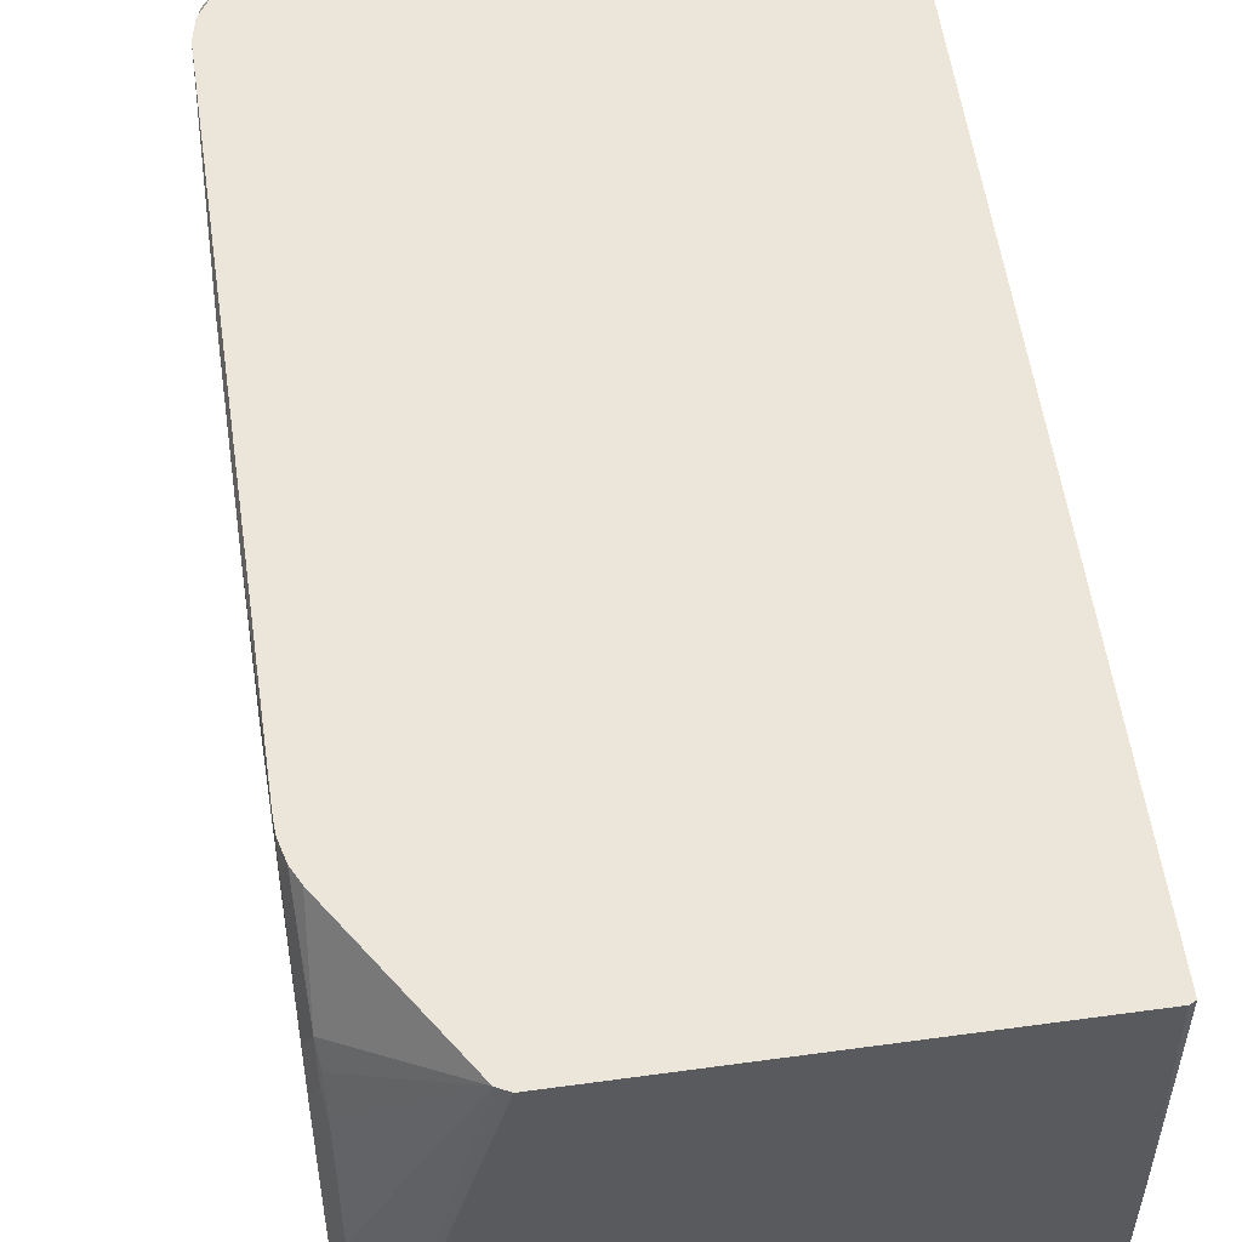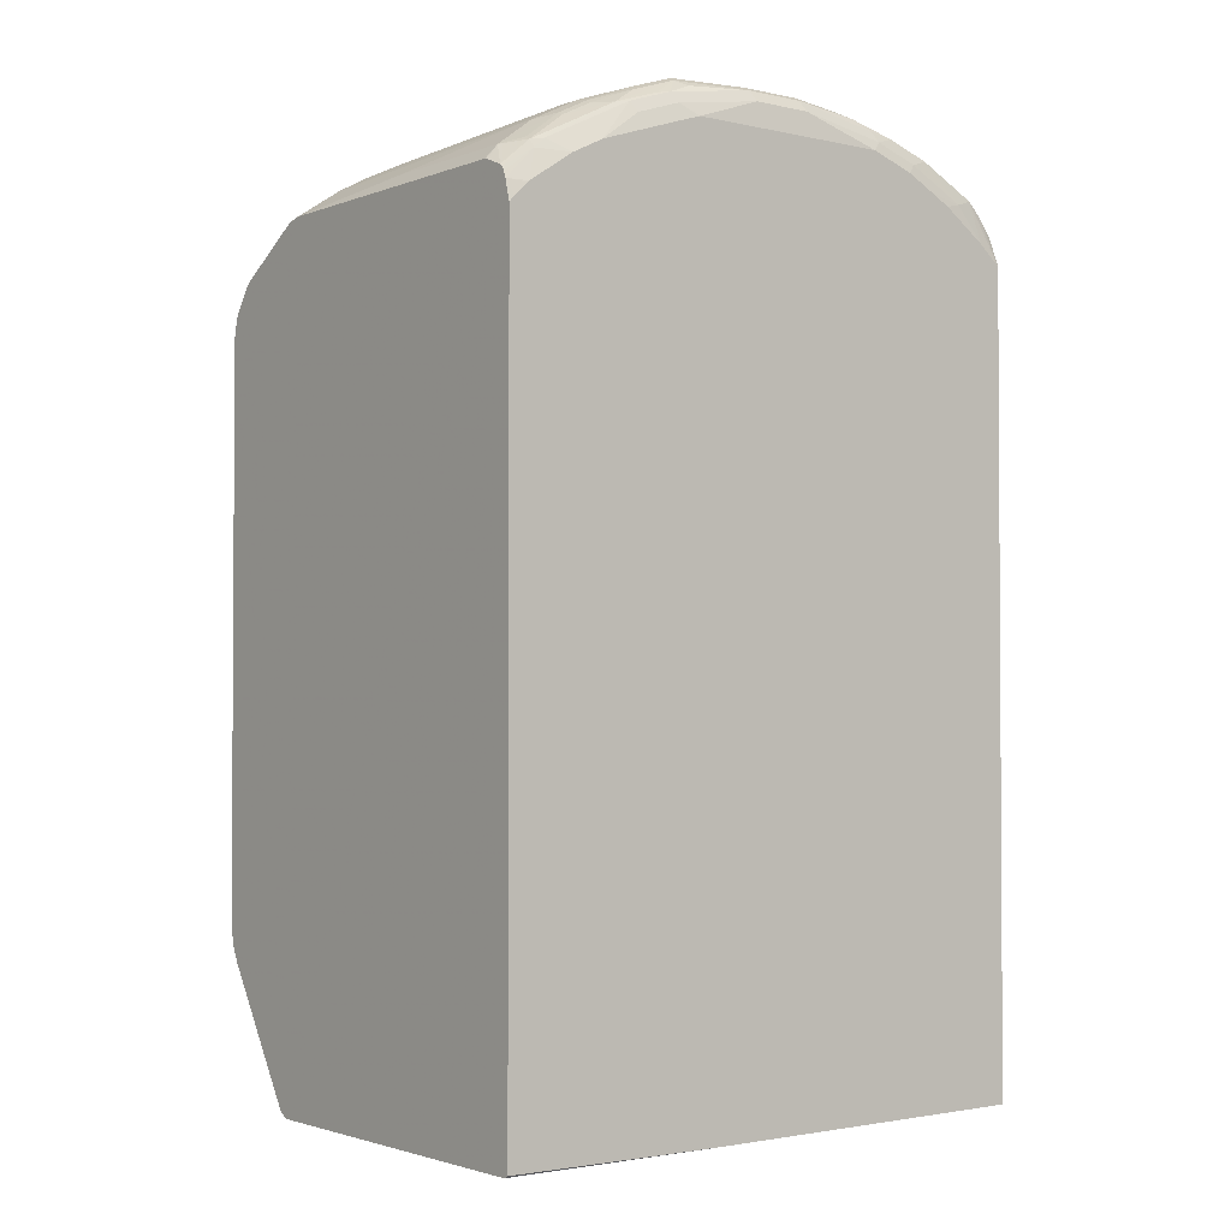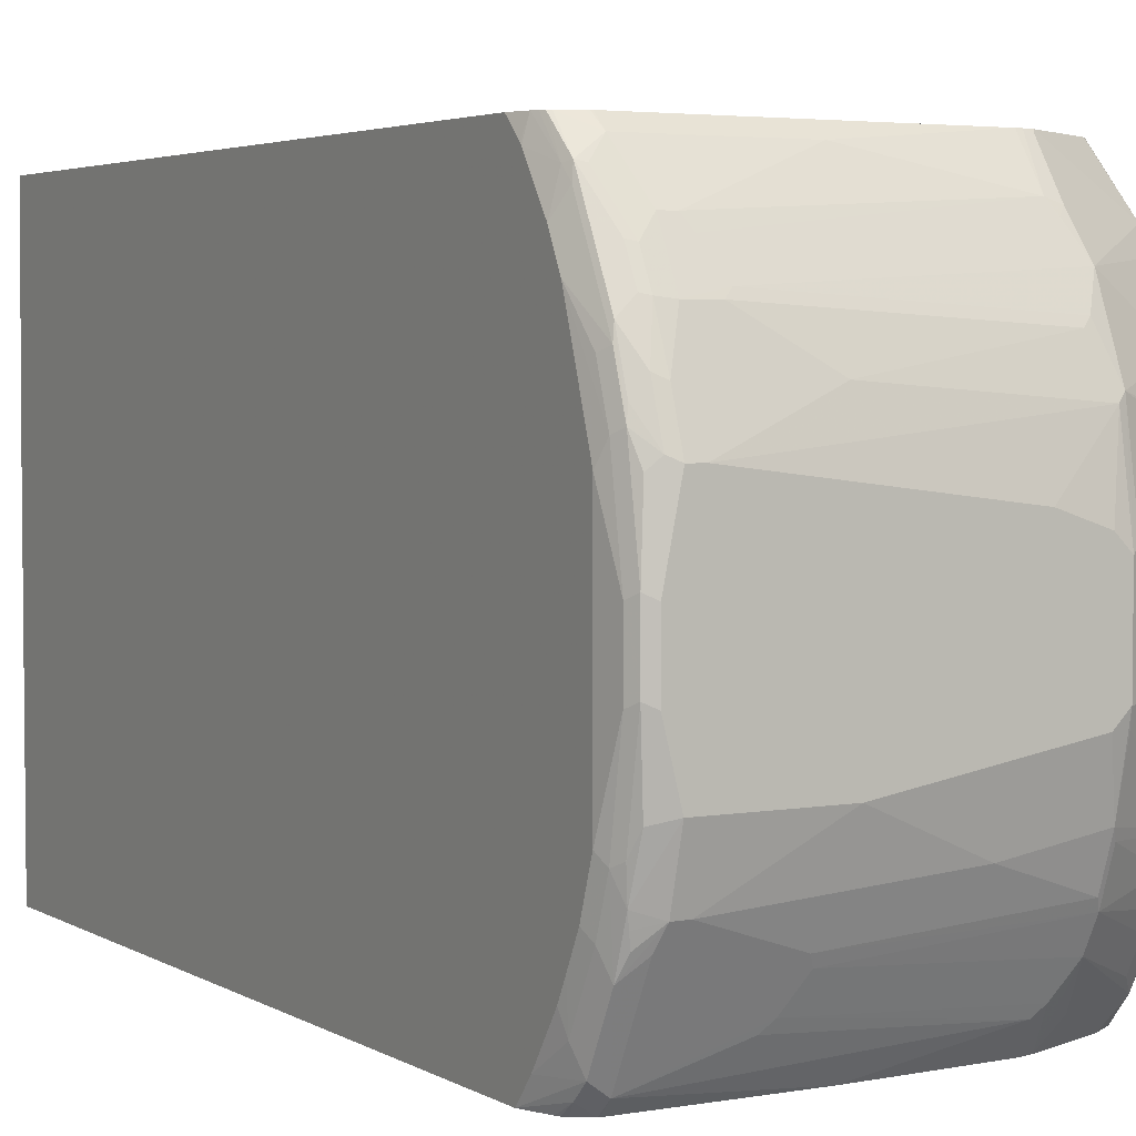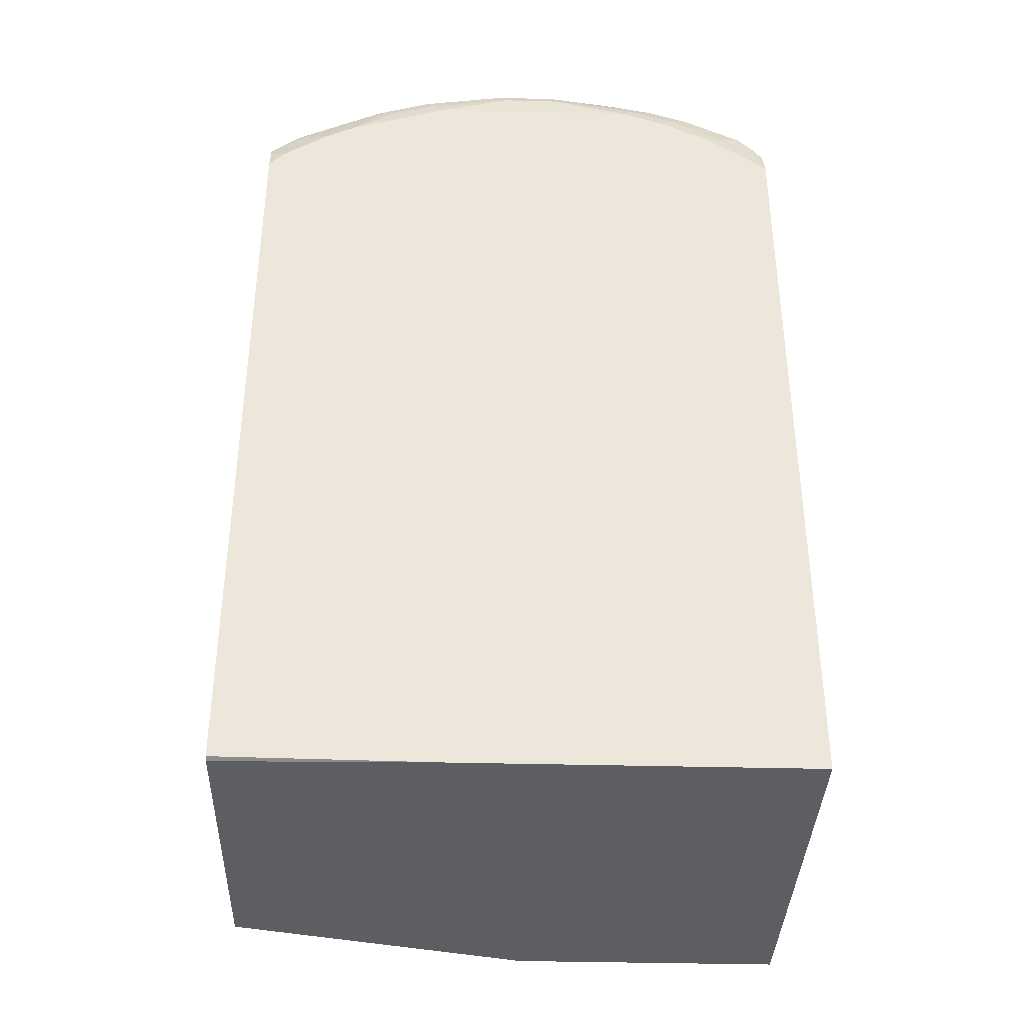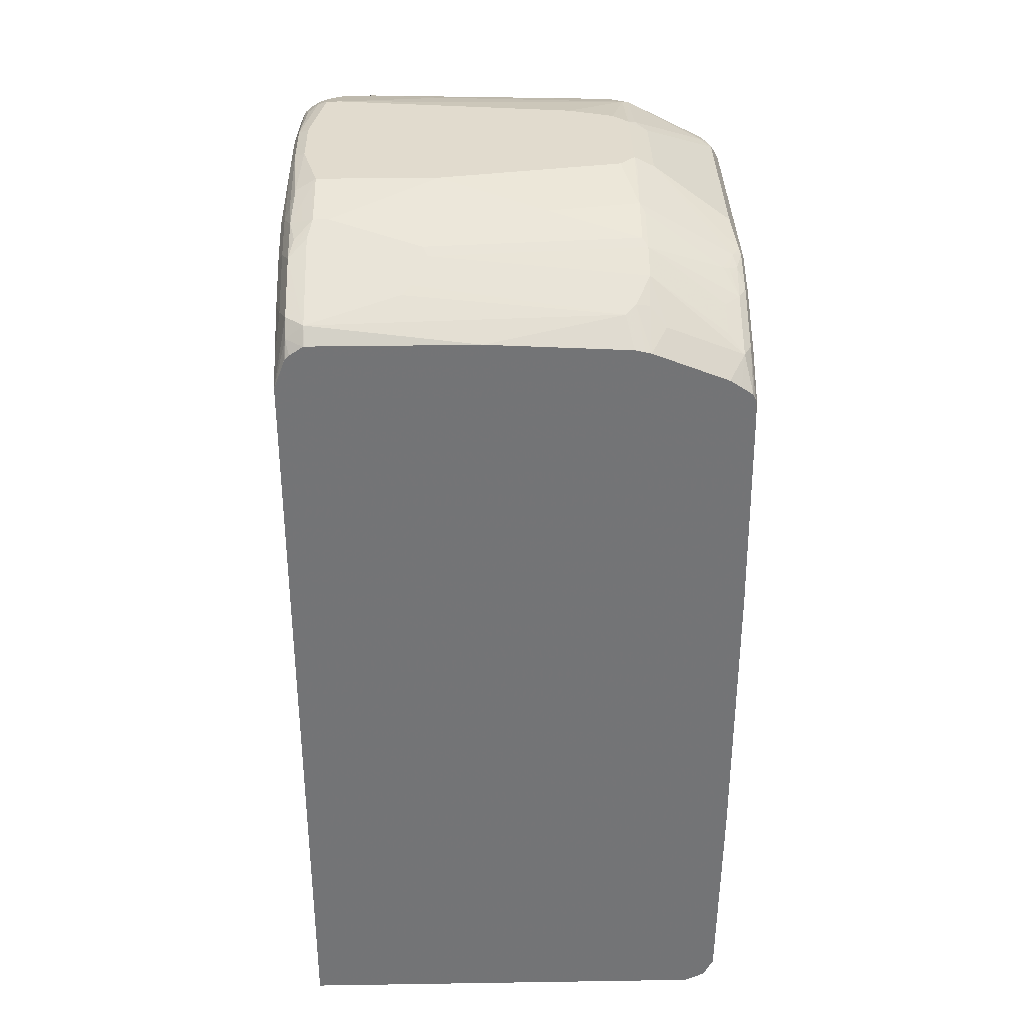
<metadata>
{"format":"obj","ext":"obj","renderer":"f3d","projection":"perspective","resolution":1024,"background":"white","views":[{"elev":56.1,"azim":-8.2,"up":"+Z"},{"elev":-2.0,"azim":52.0,"up":"+Y"},{"elev":3.8,"azim":150.1,"up":"+Z"},{"elev":-37.3,"azim":88.1,"up":"+Y"},{"elev":33.9,"azim":178.8,"up":"+Y"}]}
</metadata>
<code>
v -0.113 -0.3185 0.5568
v 0.1233 -0.3185 0.5568
v -0.1198 -0.3151 0.5568
v -0.1644 -0.3185 0.3494
v 0.1266 -0.3185 0.4077
v 0.1266 -0.3168 0.5568
v -0.1781 -0.3117 0.3425
v -0.1767 -0.2272 0.5568
v -0.1798 -0.262 0.5086
v -0.1781 -0.2706 0.4966
v -0.1781 -0.2808 0.476
v -0.1695 -0.2928 0.4675
v -0.1695 -0.303 0.4366
v -0.1781 -0.3014 0.4144
v -0.1644 -0.3185 0.1618
v 0.1266 -0.3185 0.1618
v 0.1266 0.2224 0.5568
v -0.1849 -0.2979 0.3391
v -0.1823 -0.3032 0.1618
v -0.1781 -0.3117 0.1618
v -0.1814 -0.2177 0.5568
v -0.1849 -0.2158 0.5445
v -0.1849 -0.2568 0.4932
v -0.1798 -0.2722 0.488
v -0.1849 -0.2671 0.4726
v -0.1849 -0.2876 0.411
v 0.1266 0.23 0.1618
v 0.1266 0.2264 0.553
v 0.1228 0.2363 0.5568
v -0.1867 -0.2121 0.4279
v -0.1849 -0.2979 0.1618
v -0.1845 -0.2051 0.5568
v -0.1849 -0.2055 0.5548
v -0.1867 -0.1454 0.5256
v -0.1867 -0.1505 0.5204
v -0.1867 -0.1831 0.4811
v -0.1867 -0.1916 0.469
v 0.1194 0.2492 0.1618
v 0.1182 0.262 0.1696
v 0.1182 0.2722 0.1798
v 0.1266 0.2432 0.178
v 0.1266 0.2348 0.5443
v 0.1266 0.236 0.5431
v 0.1207 0.2568 0.5356
v 0.1213 0.2403 0.5568
v -0.1867 -0.2121 0.3101
v -0.1867 -0.2085 0.2167
v -0.1867 -0.2055 0.2136
v -0.1867 -0.1485 0.1618
v -0.1849 -0.1952 0.5568
v -0.1867 -0.07857 0.5512
v -0.1867 -0.1402 0.5307
v 0.1182 0.2517 0.1618
v 0.1156 0.2542 0.1618
v 0.1063 0.2604 0.1618
v 0.1062 0.2706 0.1713
v 0.1233 0.2671 0.1952
v 0.1182 0.2928 0.2209
v 0.1266 0.2638 0.2088
v 0.1266 0.2565 0.5122
v 0.1198 0.2637 0.5274
v 0.1182 0.262 0.5368
v 0.12 0.2435 0.5568
v -0.1867 0.05681 0.1618
v -0.1849 0.1829 0.5568
v -0.1867 0.03928 0.5512
v 0.1054 0.2606 0.1618
v -0.007657 0.2606 0.1618
v -0.0993 0.2706 0.1816
v 0.04451 0.2808 0.1918
v 0.03764 0.2842 0.1986
v 0.04108 0.2876 0.2055
v 0.0308 0.2979 0.2261
v 0.09245 0.3082 0.2466
v 0.1027 0.3082 0.2466
v 0.1062 0.3014 0.2329
v 0.1266 0.2708 0.2224
v 0.1233 0.2876 0.2364
v 0.1266 0.2811 0.2429
v 0.1147 0.2996 0.2346
v 0.1164 0.3014 0.2432
v 0.1182 0.303 0.2517
v 0.1233 0.2979 0.2672
v 0.1266 0.2671 0.491
v 0.1182 0.2722 0.5163
v 0.1198 0.2945 0.4658
v 0.1182 0.2928 0.4752
v 0.1079 0.2825 0.506
v 0.113 0.2645 0.5356
v 0.1027 0.2603 0.548
v 0.1178 0.2449 0.5568
v -0.1867 0.07738 0.1692
v -0.1849 0.2158 0.1644
v -0.1849 0.2055 0.1618
v -0.1844 0.1851 0.5568
v -0.1849 0.2055 0.5343
v -0.1867 0.1532 0.4963
v -0.1867 0.05045 0.5476
v -0.1041 0.2555 0.1618
v -0.1062 0.2739 0.1884
v -0.1164 0.2842 0.2089
v 0.02737 0.2945 0.2192
v -0.1164 0.2945 0.2295
v -0.113 0.2979 0.2364
v -0.05136 0.3082 0.2569
v 0.02053 0.3185 0.2877
v 0.1027 0.3185 0.2877
v 0.1266 0.2913 0.2737
v 0.1164 0.3117 0.2843
v 0.1198 0.3048 0.2706
v 0.1233 0.3082 0.3288
v 0.1266 0.2876 0.4294
v 0.1233 0.2979 0.4315
v 0.1233 0.2876 0.4623
v 0.1198 0.3048 0.4349
v 0.1182 0.303 0.4444
v 0.1096 0.3151 0.4246
v 0.1096 0.3048 0.4555
v 0.1079 0.2928 0.4854
v 0.1027 0.2851 0.5047
v -1.966e-05 0.2603 0.548
v 0.1027 0.2507 0.5568
v 0.104 0.2504 0.5568
v 0.1059 0.2497 0.5568
v 0.09245 0.2808 0.5171
v -0.1867 0.0979 0.1795
v -0.1836 0.2184 0.1618
v -0.1839 0.2158 0.1618
v -0.1867 0.1288 0.2
v -0.1867 0.139 0.2103
v -0.1867 0.1596 0.2411
v -0.1849 0.2363 0.1952
v -0.1824 0.2414 0.1901
v -0.1824 0.1945 0.5568
v -0.1849 0.226 0.5137
v -0.1867 0.1666 0.4829
v -0.1112 0.2539 0.1618
v -0.1149 0.253 0.1618
v -0.1156 0.2722 0.1901
v -0.1259 0.262 0.1798
v -0.1772 0.2414 0.1798
v -0.167 0.2517 0.1901
v -0.1164 0.3048 0.2603
v -0.167 0.262 0.2106
v -0.1772 0.262 0.2209
v -0.1678 0.2739 0.2398
v -0.113 0.3082 0.2672
v -0.1027 0.3185 0.3082
v 0.113 0.3185 0.3288
v 0.1266 0.2913 0.418
v 0.1198 0.3151 0.3322
v 0.1233 0.3082 0.3698
v 0.1198 0.3151 0.3733
v 0.1164 0.3117 0.4178
v 0.1027 0.3185 0.4212
v 0.1027 0.3082 0.4521
v 0.1027 0.2954 0.4842
v 0.09245 0.2842 0.5103
v 0.09245 0.2979 0.4829
v -0.1027 0.2706 0.5274
v -0.1027 0.2507 0.5568
v 0.08218 0.2808 0.5171
v 0.07705 0.2851 0.5086
v -0.182 0.2217 0.1618
v -0.1867 0.1801 0.2822
v -0.1849 0.2466 0.2158
v -0.1849 0.2568 0.2364
v -0.1824 0.262 0.2312
v -0.1814 0.197 0.5568
v -0.1824 0.2376 0.5137
v -0.1849 0.2363 0.5034
v -0.1867 0.1768 0.4623
v -0.1663 0.2324 0.1618
v -0.174 0.2273 0.1618
v -0.1759 0.2748 0.2569
v -0.1781 0.2706 0.2466
v -0.1734 0.2697 0.2364
v -0.1721 0.2722 0.2415
v -0.1143 0.3159 0.3082
v -0.113 0.3185 0.3185
v 0.113 0.3185 0.3698
v 0.09245 0.3185 0.4212
v 0.06678 0.2954 0.488
v 0.0719 0.2979 0.4829
v -0.1079 0.2748 0.5189
v -0.113 0.2709 0.524
v -0.113 0.2504 0.5548
v -0.107 0.2502 0.5568
v -0.1181 0.2851 0.4983
v -0.1867 0.1813 0.3342
v -0.1849 0.2671 0.2672
v -0.1824 0.2722 0.262
v -0.1762 0.2047 0.5568
v -0.1798 0.208 0.5497
v -0.1798 0.2286 0.5291
v -0.1798 0.2389 0.5189
v -0.1824 0.2479 0.4932
v -0.1849 0.2568 0.4623
v -0.1867 0.1801 0.4521
v -0.1849 0.2671 0.4315
v -0.1815 0.2739 0.2672
v -0.1267 0.3117 0.3185
v -0.113 0.3185 0.3801
v -0.07191 0.3185 0.4007
v -0.113 0.3082 0.4418
v 0.02053 0.3082 0.4521
v -0.1079 0.2954 0.4777
v -0.1027 0.2979 0.4726
v -0.115 0.2479 0.5568
v -0.1181 0.3057 0.4469
v -0.1747 0.2709 0.4623
v -0.1747 0.2607 0.4829
v -0.1747 0.2504 0.5034
v -0.1867 0.1818 0.4246
v -0.1781 0.2808 0.298
v -0.1706 0.2126 0.5568
v -0.1798 0.2543 0.488
v -0.1664 0.2171 0.5568
v -0.1798 0.2645 0.4675
v -0.1824 0.2581 0.4726
v -0.1815 0.2637 0.4623
v -0.1867 0.1818 0.4308
v -0.1815 0.2739 0.4315
v -0.1781 0.2808 0.4212
v -0.1267 0.3117 0.3801
v -0.1181 0.3159 0.3853
v -0.1027 0.3185 0.3904
v -0.1695 0.2851 0.4264
v -0.1747 0.2812 0.4315
v -0.1798 0.2748 0.4366
f 115 154 117
f 115 117 116
f 117 153 155
f 117 155 118
f 117 154 153
f 118 157 119
f 118 156 157
f 120 157 159
f 115 153 154
f 120 158 125
f 118 155 156
f 113 153 115
f 108 152 150
f 113 150 152
f 112 150 113
f 111 153 152
f 111 151 153
f 106 149 107
f 225 228 226
f 109 151 110
f 109 149 151
f 107 149 109
f 120 159 158
f 108 111 152
f 113 152 153
f 121 160 161
f 141 145 144
f 125 158 163
f 143 175 147
f 106 181 149
f 143 146 175
f 141 144 142
f 141 174 164
f 141 173 174
f 138 140 139
f 138 141 140
f 138 173 141
f 136 198 172
f 136 171 198
f 135 171 136
f 135 170 171
f 134 170 135
f 134 169 170
f 133 145 141
f 133 168 145
f 133 167 168
f 133 166 167
f 133 141 164
f 132 166 133
f 131 166 132
f 131 165 166
f 127 133 164
f 125 163 162
f 121 162 160
f 106 155 181
f 87 116 117
f 106 204 182
f 93 130 131
f 93 129 130
f 93 126 129
f 93 128 94
f 93 127 128
f 92 126 93
f 90 162 121
f 90 125 162
f 90 120 125
f 90 124 91
f 90 123 124
f 90 122 123
f 90 161 122
f 90 121 161
f 89 120 90
f 88 157 120
f 88 119 157
f 87 119 88
f 87 118 119
f 87 117 118
f 87 115 116
f 86 115 87
f 86 113 115
f 86 114 113
f 145 168 176
f 93 131 132
f 106 182 155
f 93 132 133
f 95 134 135
f 106 227 204
f 106 203 227
f 106 180 203
f 106 148 180
f 105 148 106
f 105 147 148
f 104 147 105
f 103 146 143
f 103 145 146
f 103 144 145
f 103 147 104
f 103 143 147
f 101 144 103
f 101 142 144
f 101 141 142
f 101 140 141
f 101 139 140
f 101 103 102
f 100 139 101
f 100 138 139
f 100 137 138
f 99 137 100
f 97 135 136
f 96 135 97
f 95 135 96
f 93 133 127
f 145 176 177
f 219 230 221
f 146 177 178
f 198 220 221
f 197 220 198
f 197 219 220
f 197 217 219
f 196 218 209
f 196 216 218
f 196 217 197
f 196 212 217
f 196 213 212
f 195 216 196
f 194 216 195
f 198 221 200
f 193 216 194
f 191 222 200
f 191 214 222
f 191 215 192
f 191 224 215
f 191 200 224
f 190 214 191
f 189 213 196
f 189 212 213
f 189 211 212
f 189 210 211
f 189 207 210
f 192 215 201
f 199 200 222
f 200 221 223
f 200 223 224
f 85 87 88
f 224 230 229
f 224 228 225
f 224 229 228
f 223 230 224
f 221 230 223
f 219 221 220
f 219 229 230
f 211 229 219
f 211 217 212
f 211 219 217
f 210 229 211
f 210 228 229
f 210 226 228
f 205 208 206
f 205 207 208
f 205 210 207
f 204 227 205
f 203 225 226
f 203 205 227
f 203 210 205
f 203 226 210
f 202 224 225
f 202 215 224
f 201 215 202
f 187 196 209
f 187 209 188
f 186 189 196
f 186 196 187
f 165 191 167
f 165 190 191
f 160 189 185
f 160 183 189
f 160 163 183
f 160 162 163
f 160 188 161
f 160 187 188
f 160 186 187
f 160 185 186
f 159 184 183
f 158 183 163
f 158 159 183
f 156 159 157
f 155 159 156
f 155 184 159
f 155 206 184
f 155 182 206
f 153 181 155
f 149 153 151
f 149 181 153
f 147 175 179
f 147 180 148
f 147 179 180
f 146 178 175
f 165 167 166
f 145 177 146
f 167 191 192
f 168 192 176
f 185 189 186
f 184 206 208
f 183 207 189
f 183 208 207
f 183 184 208
f 182 205 206
f 182 204 205
f 180 225 203
f 180 202 225
f 179 202 180
f 176 178 177
f 175 202 179
f 175 201 202
f 175 192 201
f 175 176 192
f 175 178 176
f 172 200 199
f 172 198 200
f 170 198 171
f 170 197 198
f 170 196 197
f 169 196 170
f 169 195 196
f 169 194 195
f 169 193 194
f 167 192 168
f 84 114 86
f 50 66 51
f 84 112 113
f 15 173 138
f 15 174 173
f 15 164 174
f 15 127 164
f 15 128 127
f 15 94 128
f 15 64 94
f 15 49 64
f 15 31 49
f 15 19 31
f 15 20 19
f 15 138 137
f 14 25 26
f 11 14 12
f 11 25 14
f 11 24 25
f 10 24 11
f 9 24 10
f 9 23 24
f 9 22 23
f 9 21 22
f 8 21 9
f 7 19 20
f 7 18 19
f 12 14 13
f 15 137 99
f 15 99 68
f 15 68 67
f 27 40 41
f 27 39 40
f 27 38 39
f 25 30 26
f 25 37 30
f 23 37 25
f 23 36 37
f 23 25 24
f 22 36 23
f 22 35 36
f 22 34 35
f 22 33 34
f 22 32 33
f 21 32 22
f 18 31 19
f 18 46 31
f 18 30 46
f 18 26 30
f 17 28 29
f 15 27 16
f 15 38 27
f 15 53 38
f 15 54 53
f 15 55 54
f 15 67 55
f 7 26 18
f 28 42 29
f 7 14 26
f 5 28 17
f 1 21 8
f 1 32 21
f 1 50 32
f 1 65 50
f 1 95 65
f 1 134 95
f 1 169 134
f 1 193 169
f 1 216 193
f 1 218 216
f 1 209 218
f 1 8 3
f 1 188 209
f 1 122 161
f 1 123 122
f 1 124 123
f 1 91 124
f 1 63 91
f 1 45 63
f 1 29 45
f 1 17 29
f 1 6 17
f 1 2 6
f 84 113 114
f 1 161 188
f 1 3 4
f 1 4 15
f 1 15 16
f 5 42 28
f 5 43 42
f 5 60 43
f 5 84 60
f 5 112 84
f 5 150 112
f 5 108 150
f 5 79 108
f 5 77 79
f 5 59 77
f 5 27 41
f 5 16 27
f 4 20 15
f 4 7 20
f 3 14 7
f 3 13 14
f 3 12 13
f 3 11 12
f 3 10 11
f 3 9 10
f 3 8 9
f 3 7 4
f 2 5 6
f 1 5 2
f 1 16 5
f 5 17 6
f 29 42 43
f 5 41 59
f 29 44 45
f 65 95 96
f 64 93 94
f 64 92 93
f 62 91 63
f 62 90 91
f 62 89 90
f 62 120 89
f 62 88 120
f 62 85 88
f 61 87 85
f 61 86 87
f 65 96 97
f 61 84 86
f 60 84 61
f 58 83 78
f 58 82 83
f 58 81 82
f 58 80 81
f 58 75 80
f 58 76 75
f 57 79 77
f 57 78 79
f 57 58 78
f 57 77 59
f 61 85 62
f 65 97 98
f 65 98 66
f 68 99 69
f 83 111 108
f 29 43 44
f 83 151 111
f 83 110 151
f 82 110 83
f 82 109 110
f 82 107 109
f 79 83 108
f 78 83 79
f 75 81 80
f 75 82 81
f 75 107 82
f 74 107 75
f 74 106 107
f 74 105 106
f 73 105 74
f 73 104 105
f 73 103 104
f 73 102 103
f 71 100 101
f 71 73 72
f 71 102 73
f 71 101 102
f 69 71 70
f 69 100 71
f 56 76 58
f 56 75 76
f 69 99 100
f 56 73 74
f 30 47 46
f 30 48 47
f 30 49 48
f 30 64 49
f 30 92 64
f 30 126 92
f 30 129 126
f 30 130 129
f 30 131 130
f 30 165 131
f 30 190 165
f 30 214 190
f 30 199 222
f 30 172 199
f 30 136 172
f 30 97 136
f 30 98 97
f 30 66 98
f 30 51 66
f 30 52 51
f 30 34 52
f 30 35 34
f 56 74 75
f 30 36 35
f 30 37 36
f 31 46 47
f 31 47 48
f 30 222 214
f 32 50 33
f 56 70 71
f 31 48 49
f 56 72 73
f 56 69 70
f 56 68 69
f 56 67 68
f 55 67 56
f 50 65 66
f 56 71 72
f 44 62 63
f 44 61 62
f 44 60 61
f 43 60 44
f 44 63 45
f 38 53 39
f 40 58 57
f 40 56 58
f 40 57 41
f 39 56 40
f 39 55 56
f 39 54 55
f 39 53 54
f 33 50 51
f 33 52 34
f 33 51 52
f 41 57 59

</code>
